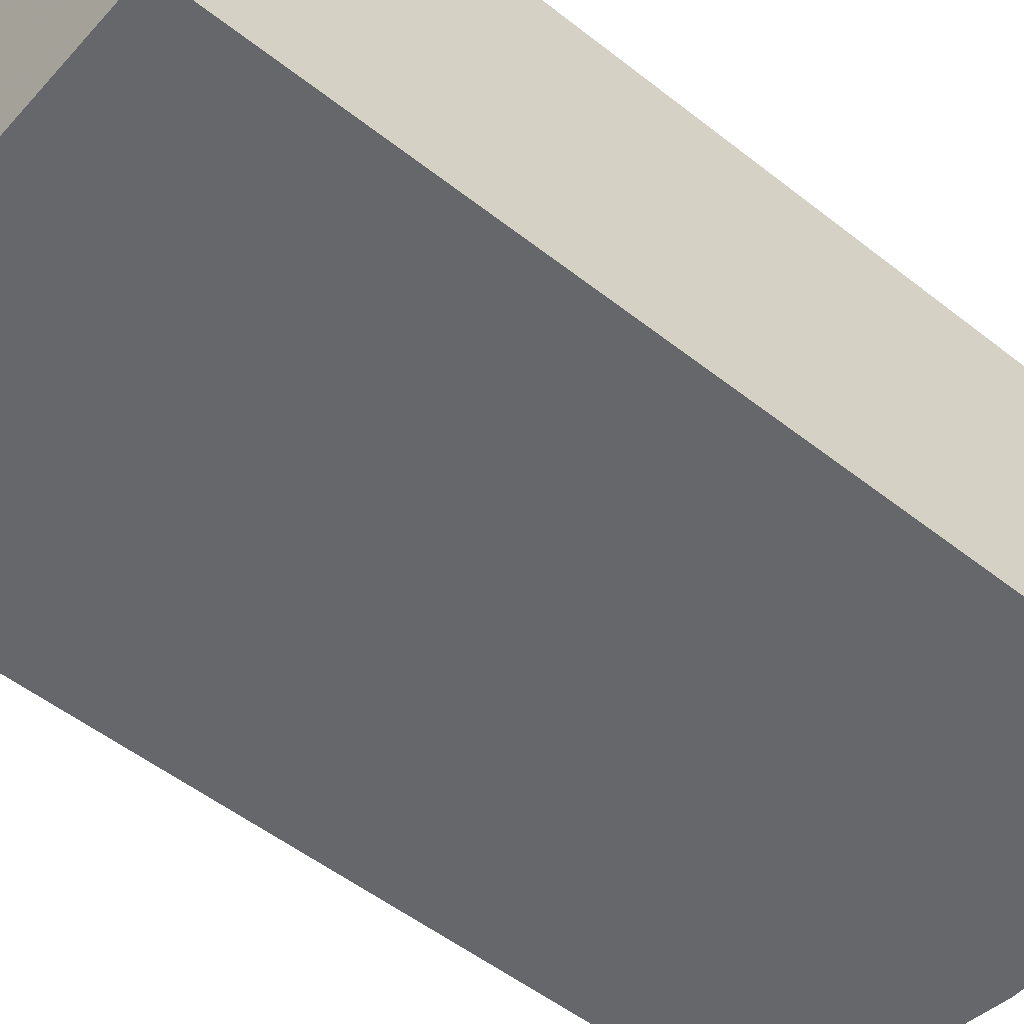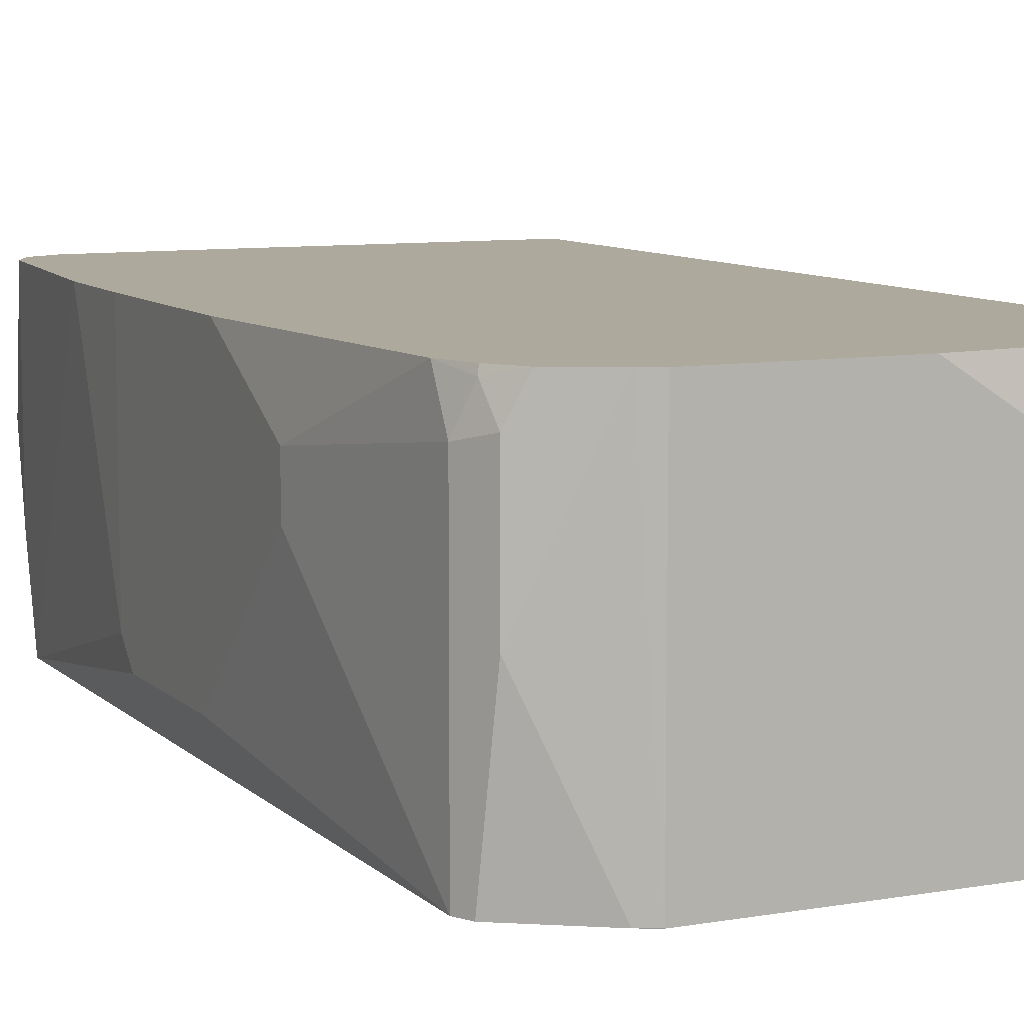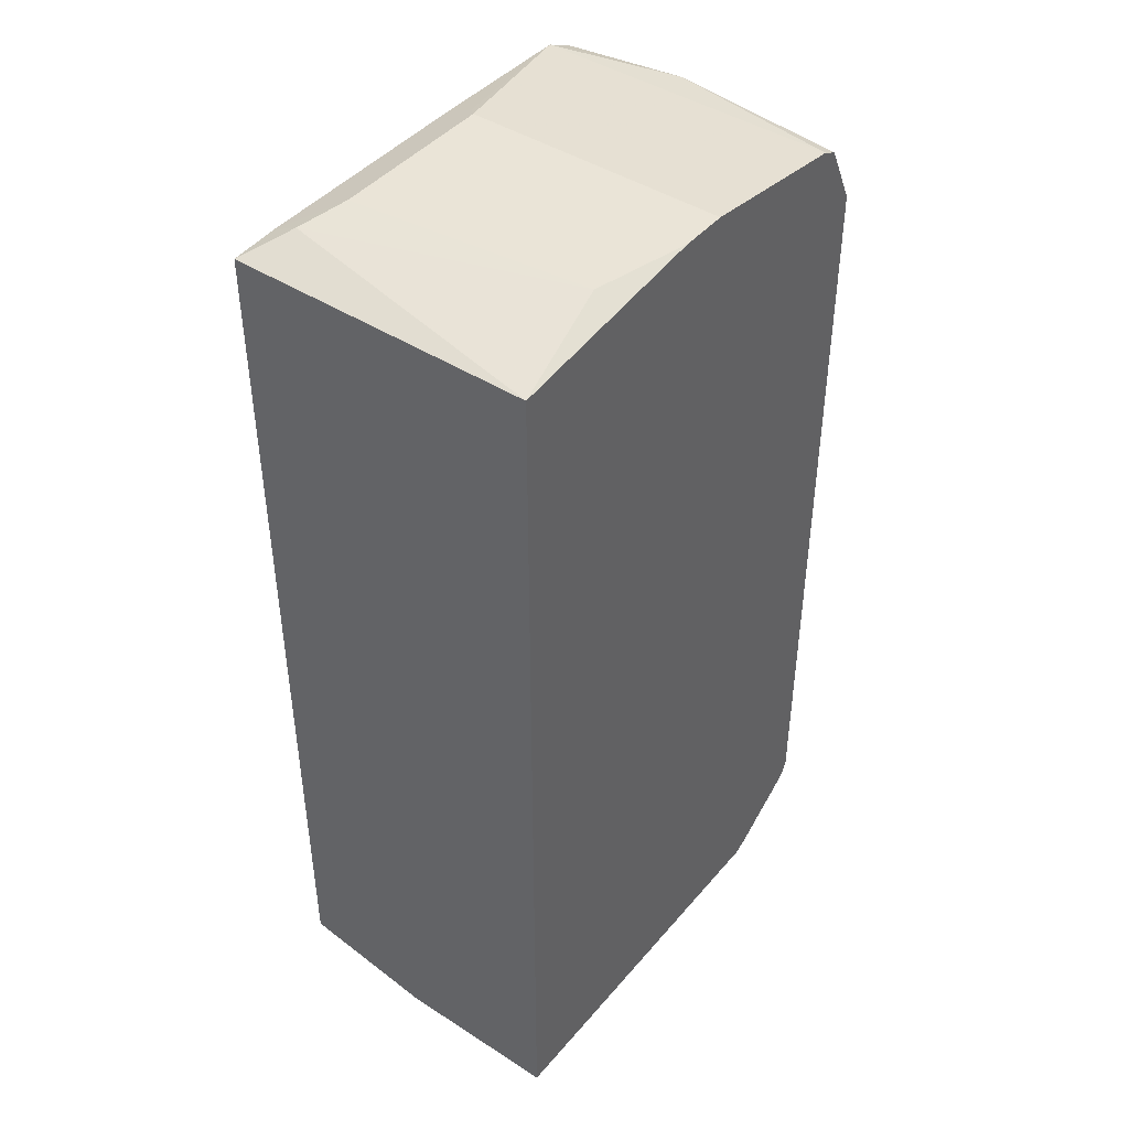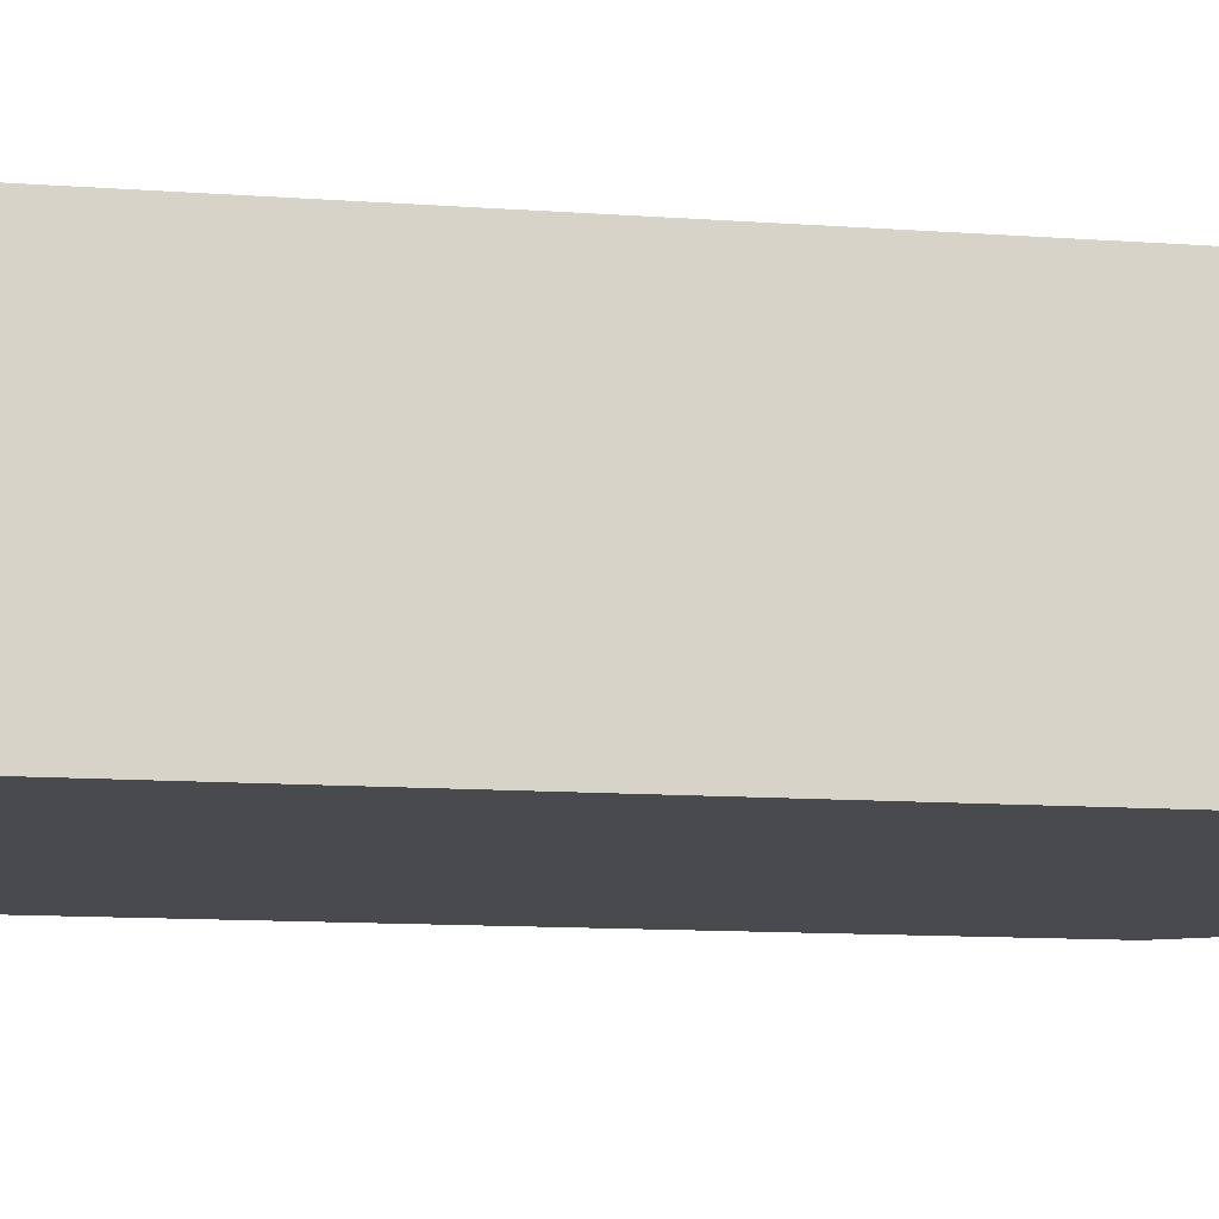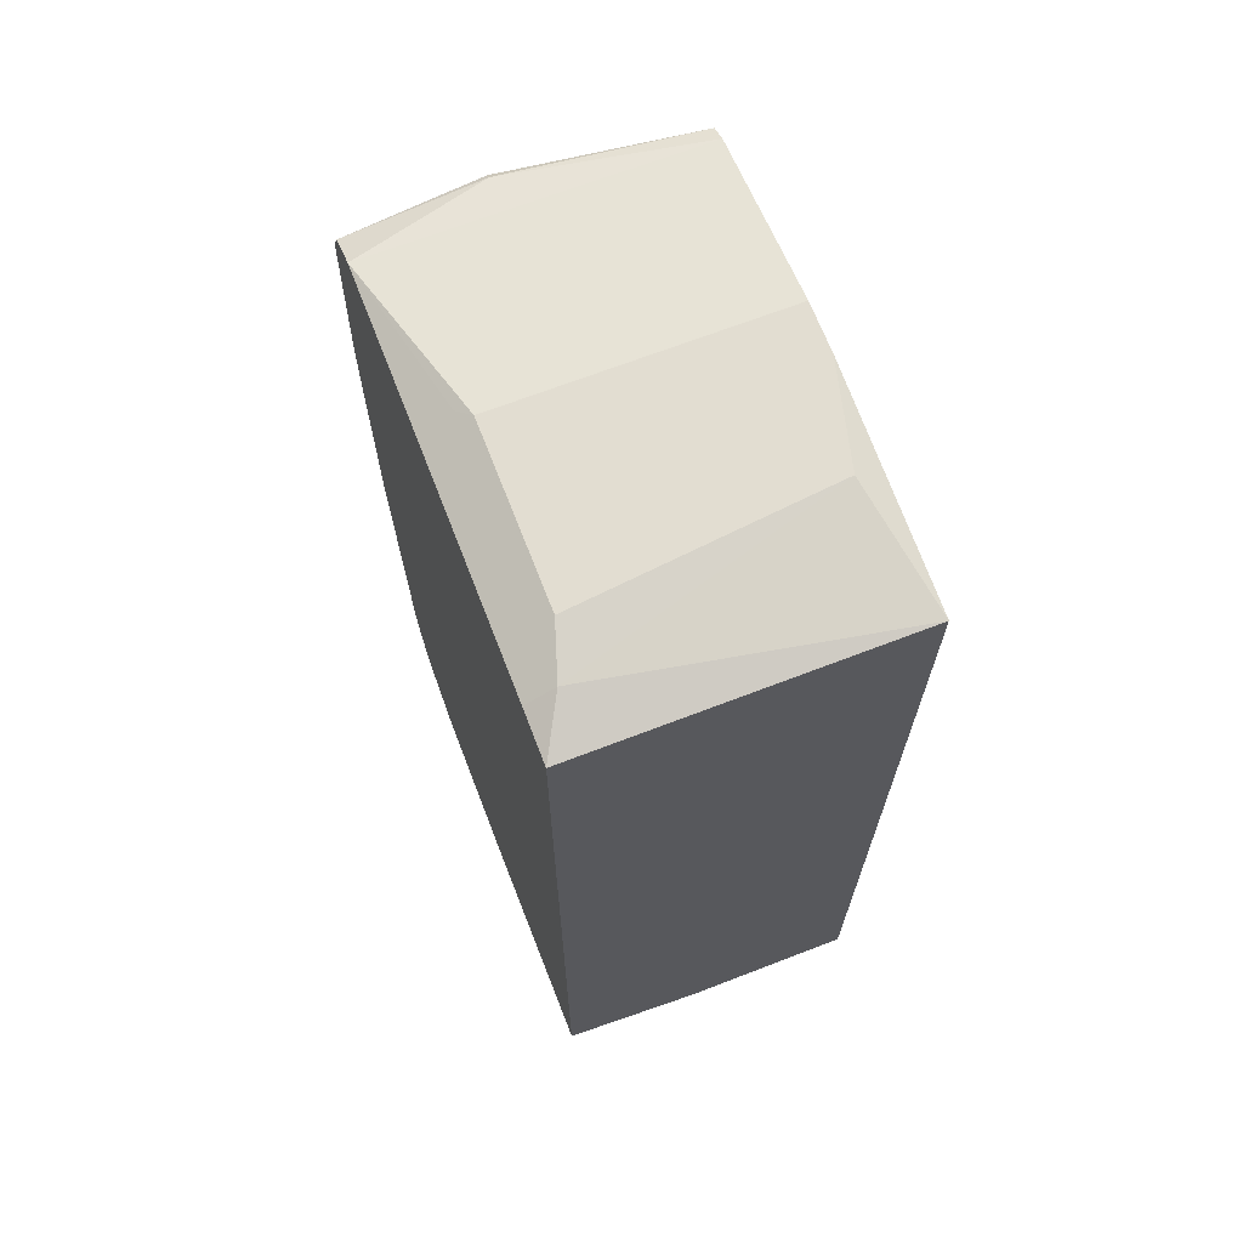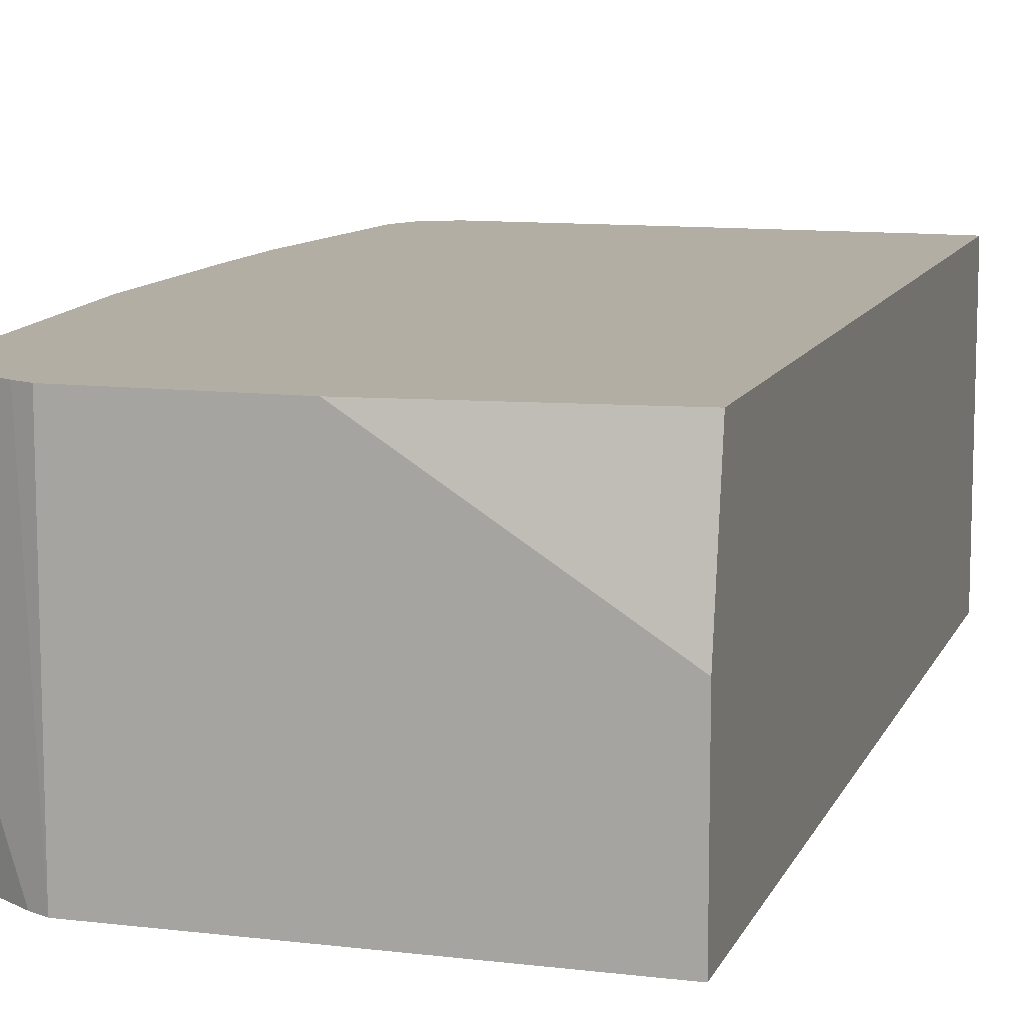
<metadata>
{"format":"obj","ext":"obj","renderer":"f3d","projection":"perspective","resolution":1024,"background":"white","views":[{"elev":-52.0,"azim":-130.4,"up":"+Y"},{"elev":8.8,"azim":155.0,"up":"+Y"},{"elev":43.8,"azim":-52.9,"up":"+Z"},{"elev":-12.9,"azim":-99.1,"up":"+Y"},{"elev":68.4,"azim":-111.1,"up":"+Z"},{"elev":10.9,"azim":-163.4,"up":"+Y"}]}
</metadata>
<code>
v -0.02971 -0.3824 0.5585
v 0.2353 -0.3824 0.5879
v 0.2352 -0.3822 0.588
v 0.1176 -0.3528 0.588
v 0.02942 -0.03923 0.5781
v 0.01473 -0.04413 0.5732
v -0.02971 -0.006042 0.5585
v -0.02971 -0.3824 -0.5878
v 0.2939 -0.3824 0.588
v 0.08825 -0.05883 0.588
v 0.02942 -0.01963 0.5683
v 0.01473 -0.03676 0.5732
v 0.02942 -0.006042 0.5615
v -0.02971 -0.006042 -0.5585
v -0.02971 -0.3823 -0.588
v -0.02953 -0.3824 -0.588
v 0.2939 -0.05883 0.588
v 0.4998 -0.3824 0.5585
v 0.3086 -0.04413 0.5806
v 0.3143 -0.006042 0.5615
v 0.2352 -0.006042 -0.588
v -0.02971 -0.1764 -0.588
v 0.4408 -0.3824 -0.588
v 0.4998 -0.006042 0.5585
v 0.5438 -0.1617 0.5511
v 0.5194 -0.3824 0.5487
v 0.4409 -0.006042 -0.588
v 0.4409 -0.3822 -0.588
v 0.4413 -0.3824 -0.5878
v 0.5389 -0.006042 0.5389
v 0.5512 -0.1617 0.5438
v 0.5292 -0.3824 0.5292
v 0.5512 -0.2793 0.5144
v 0.4616 -0.006042 -0.5784
v 0.4606 -0.3824 -0.5781
v 0.5467 -0.006042 0.5234
v 0.5585 -0.3824 0.4706
v 0.5585 -0.2646 0.4997
v 0.5585 -0.006042 0.4997
v 0.5565 -0.006042 0.5037
v 0.5389 -0.196 -0.5389
v 0.5194 -0.006042 -0.5487
v 0.5389 -0.04903 -0.5389
v 0.5487 -0.3824 -0.5194
v 0.5587 -0.3824 0.2939
v 0.588 -0.3234 0.08817
v 0.588 -0.294 0.1175
v 0.585 -0.006042 0.2412
v 0.5422 -0.006042 -0.5127
v 0.5438 -0.01474 -0.5144
v 0.5585 -0.05883 -0.4997
v 0.5487 -0.06863 -0.5194
v 0.5585 -0.3824 -0.4997
v 0.5587 -0.3824 -0.1174
v 0.588 -0.3234 -0.08817
v 0.588 -0.006042 0.1175
v 0.5585 -0.006042 -0.4703
v 0.588 -0.08822 -0.2645
v 0.588 -0.147 -0.2645
v 0.588 -0.1764 -0.2352
v 0.588 -0.006042 -0.1175
f 34 43 41
f 28 34 35
f 34 42 43
f 34 41 35
f 31 40 36
f 31 39 40
f 31 38 39
f 35 41 44
f 31 37 38
f 31 33 37
f 30 31 36
f 28 35 29
f 32 37 33
f 24 25 30
f 26 33 31
f 26 32 33
f 25 31 30
f 25 26 31
f 23 28 29
f 19 24 20
f 18 26 25
f 18 25 24
f 17 24 19
f 15 23 16
f 37 45 46
f 57 61 58
f 27 34 28
f 37 46 47
f 46 59 58
f 37 48 38
f 15 27 28
f 53 55 54
f 53 60 55
f 53 59 60
f 51 59 53
f 51 58 59
f 51 57 58
f 50 57 51
f 49 57 50
f 47 56 48
f 46 56 47
f 46 61 56
f 37 47 48
f 46 58 61
f 46 55 60
f 45 55 46
f 45 54 55
f 44 51 53
f 44 52 51
f 43 51 52
f 43 50 51
f 42 50 43
f 42 49 50
f 41 52 44
f 41 43 52
f 38 48 39
f 46 60 59
f 15 21 27
f 15 28 23
f 14 21 22
f 3 9 17
f 2 9 3
f 1 9 2
f 1 18 9
f 1 26 18
f 1 32 26
f 1 37 32
f 1 45 37
f 1 54 45
f 1 53 54
f 1 44 53
f 1 35 44
f 3 17 10
f 1 29 35
f 1 16 23
f 1 8 16
f 1 15 8
f 1 22 15
f 1 14 22
f 1 7 14
f 1 12 7
f 1 6 12
f 1 5 6
f 1 3 4
f 1 2 3
f 15 22 21
f 1 23 29
f 3 10 4
f 1 4 5
f 5 10 11
f 13 19 20
f 4 10 5
f 10 13 11
f 10 17 19
f 9 24 17
f 9 18 24
f 8 15 16
f 7 21 14
f 7 27 21
f 7 34 27
f 7 42 34
f 7 49 42
f 7 57 49
f 10 19 13
f 7 56 61
f 7 61 57
f 5 11 7
f 5 12 6
f 7 11 13
f 7 13 20
f 7 20 24
f 5 7 12
f 7 30 36
f 7 36 40
f 7 40 39
f 7 39 48
f 7 48 56
f 7 24 30

</code>
